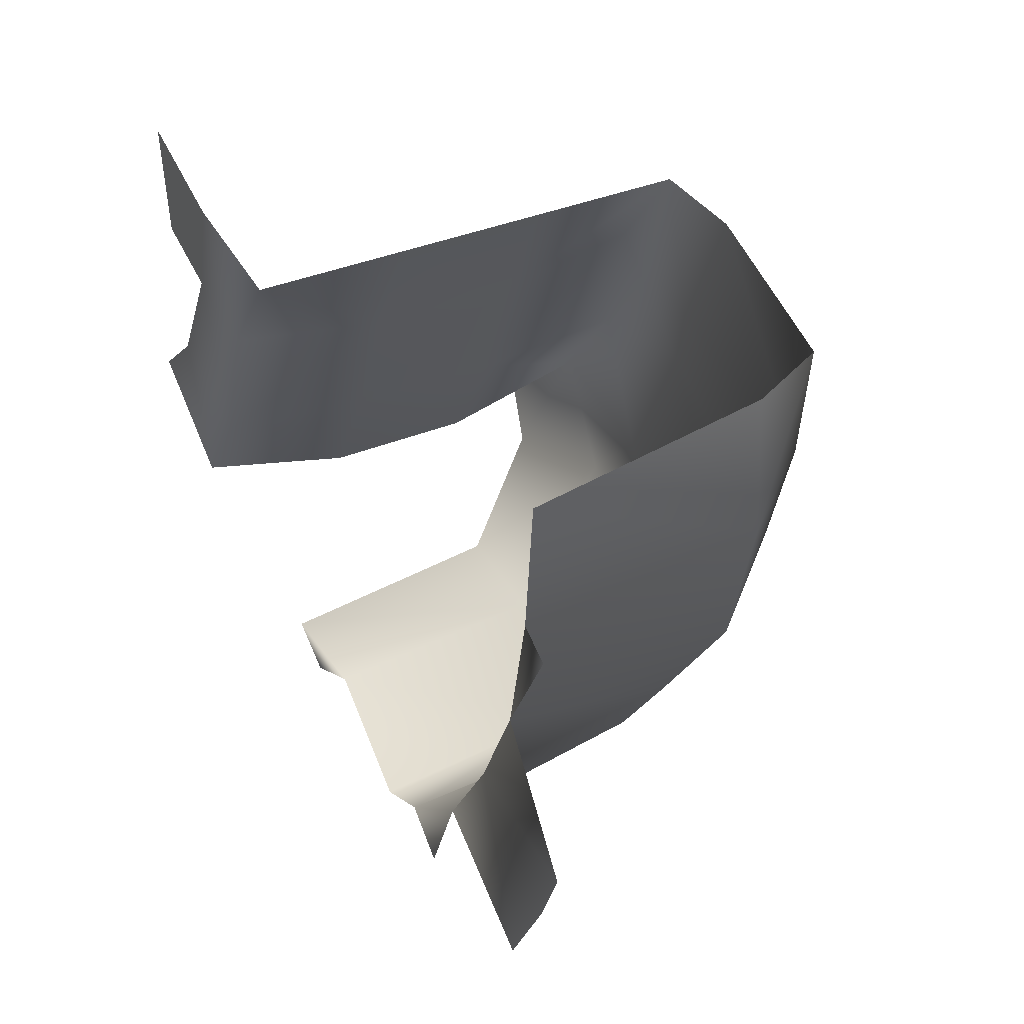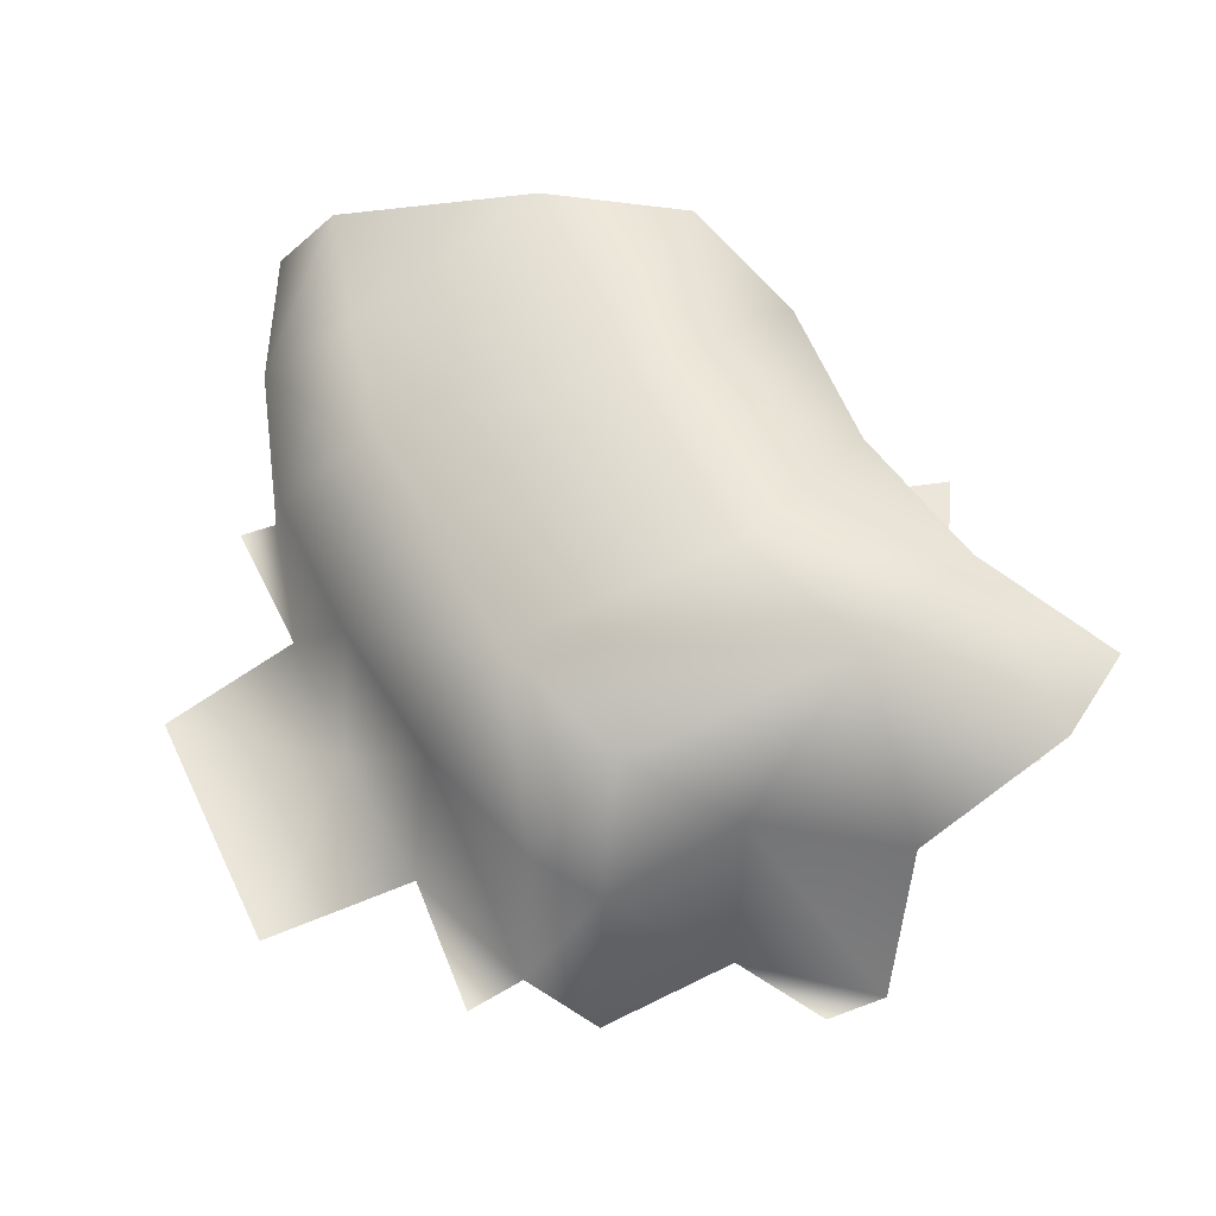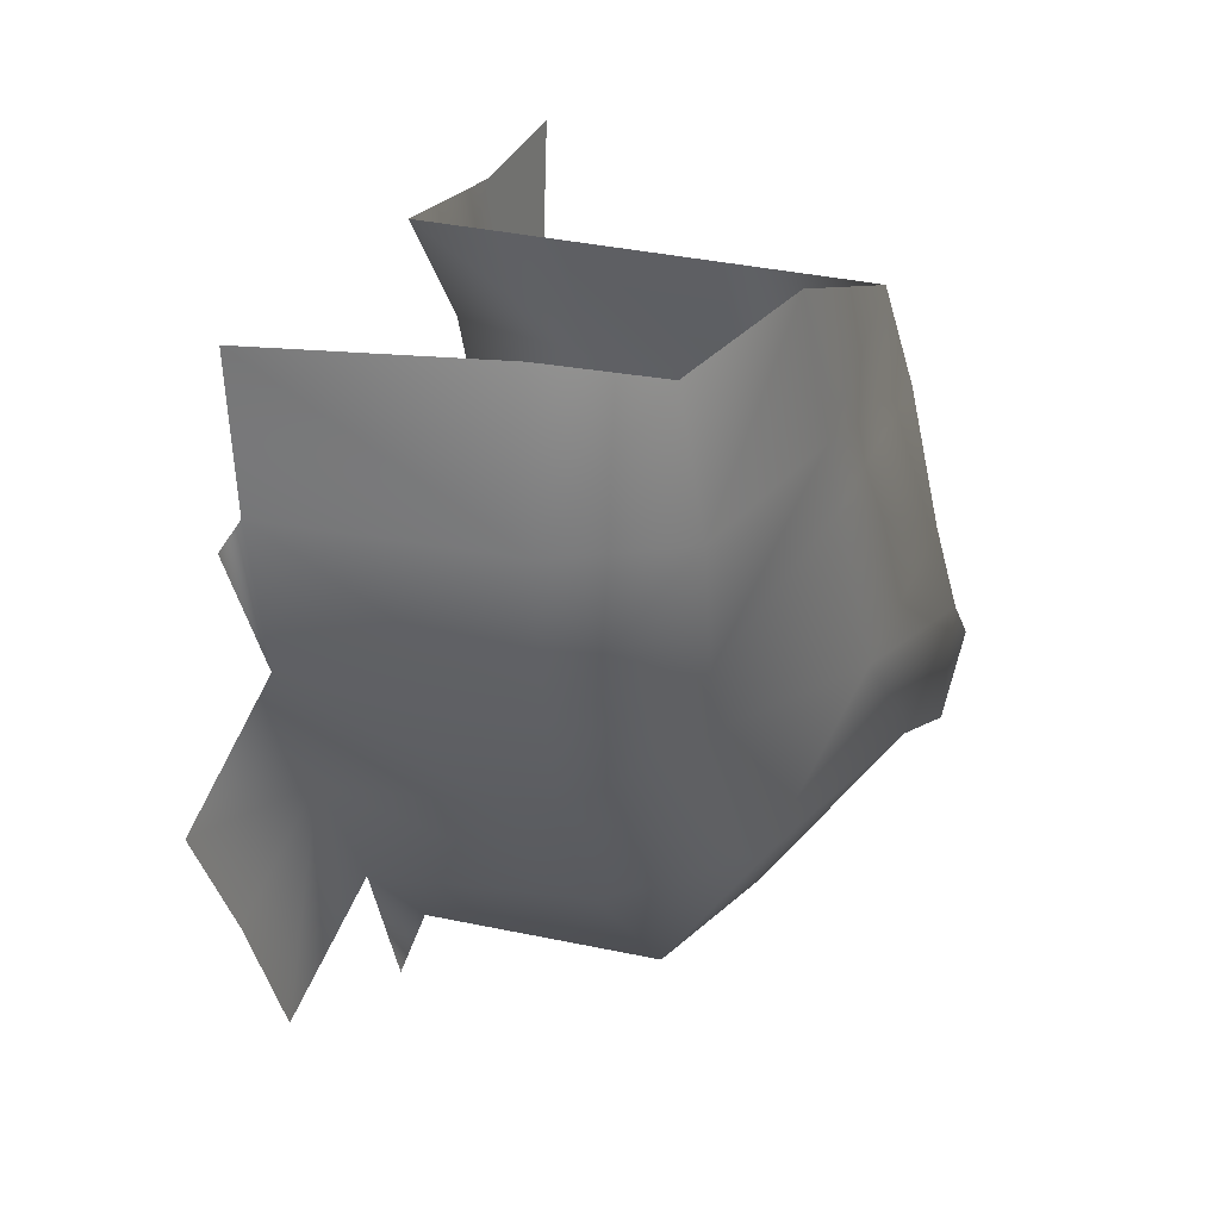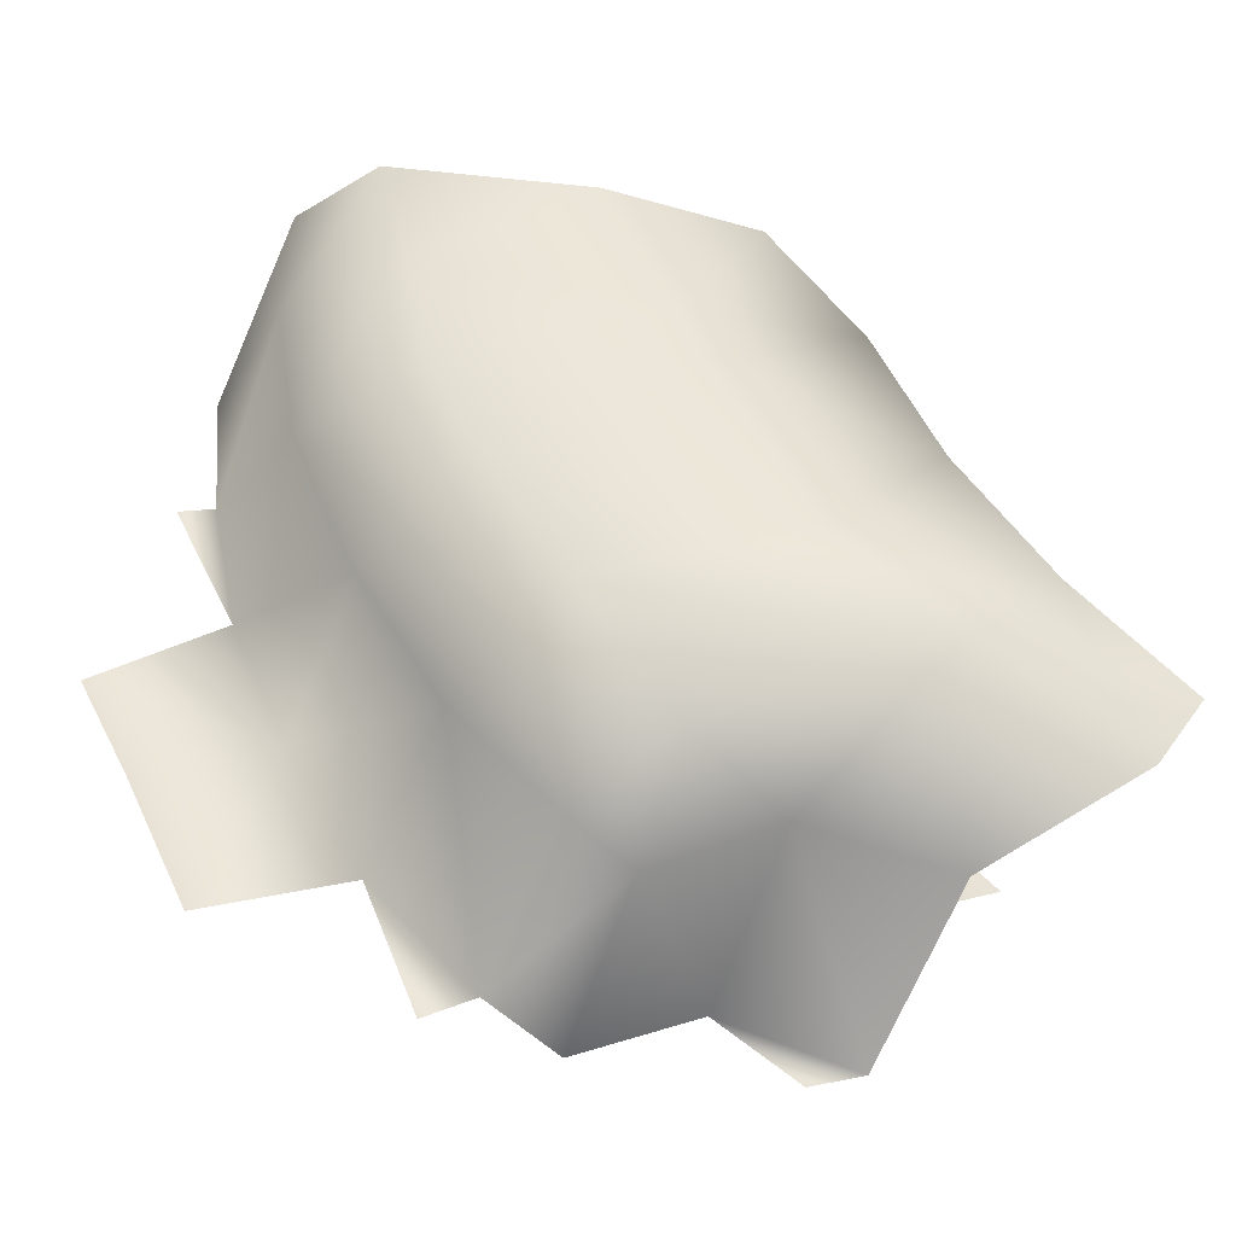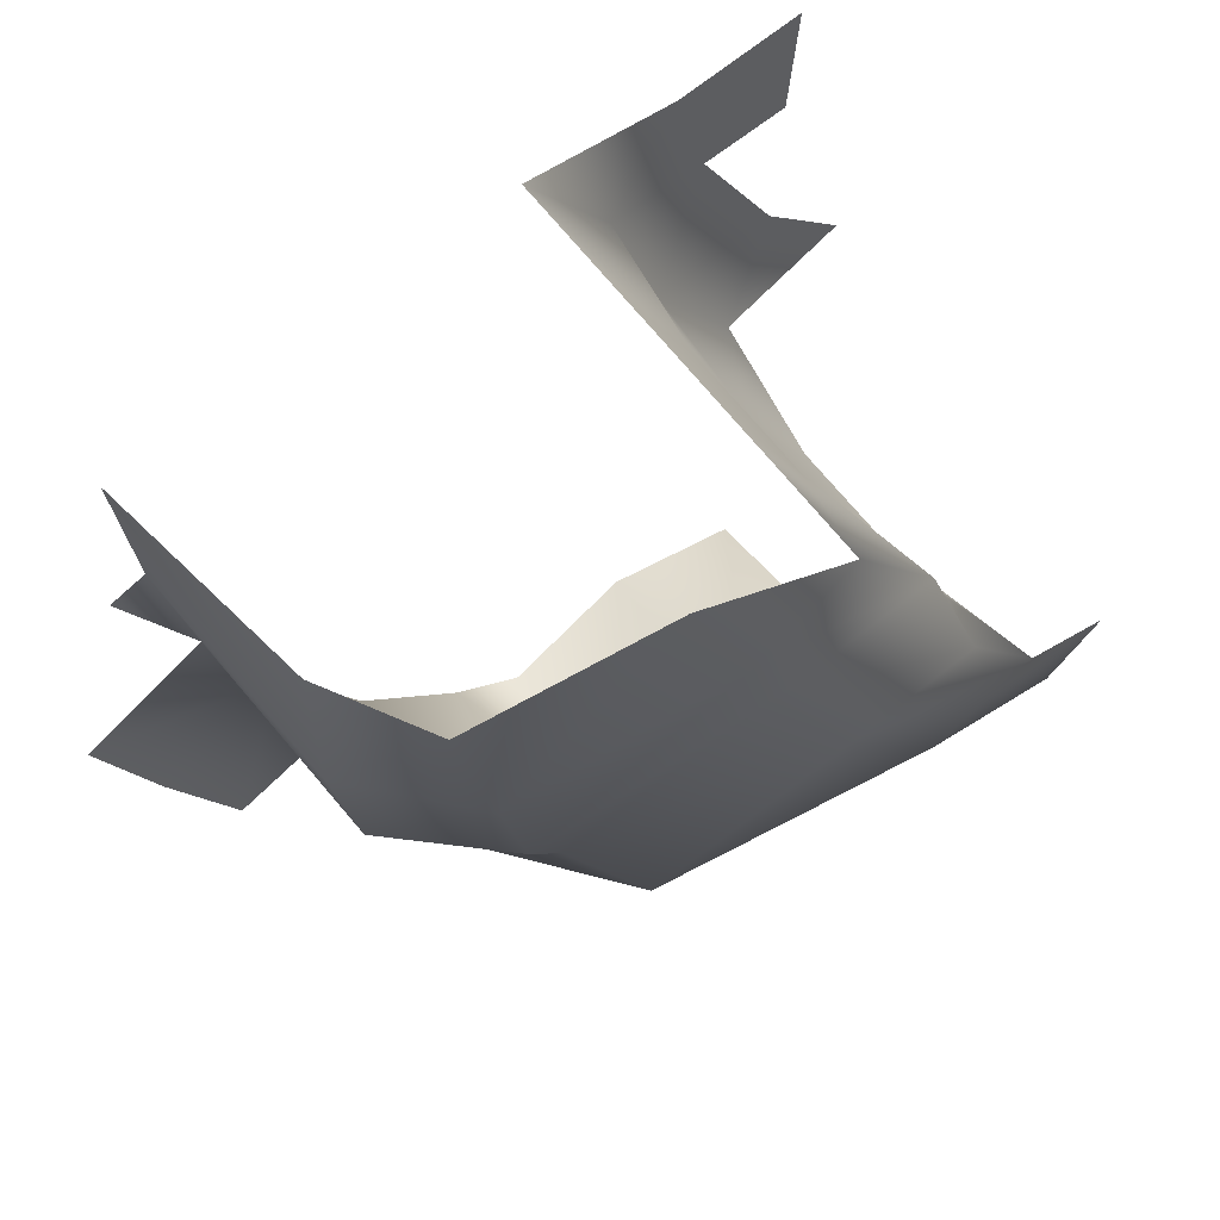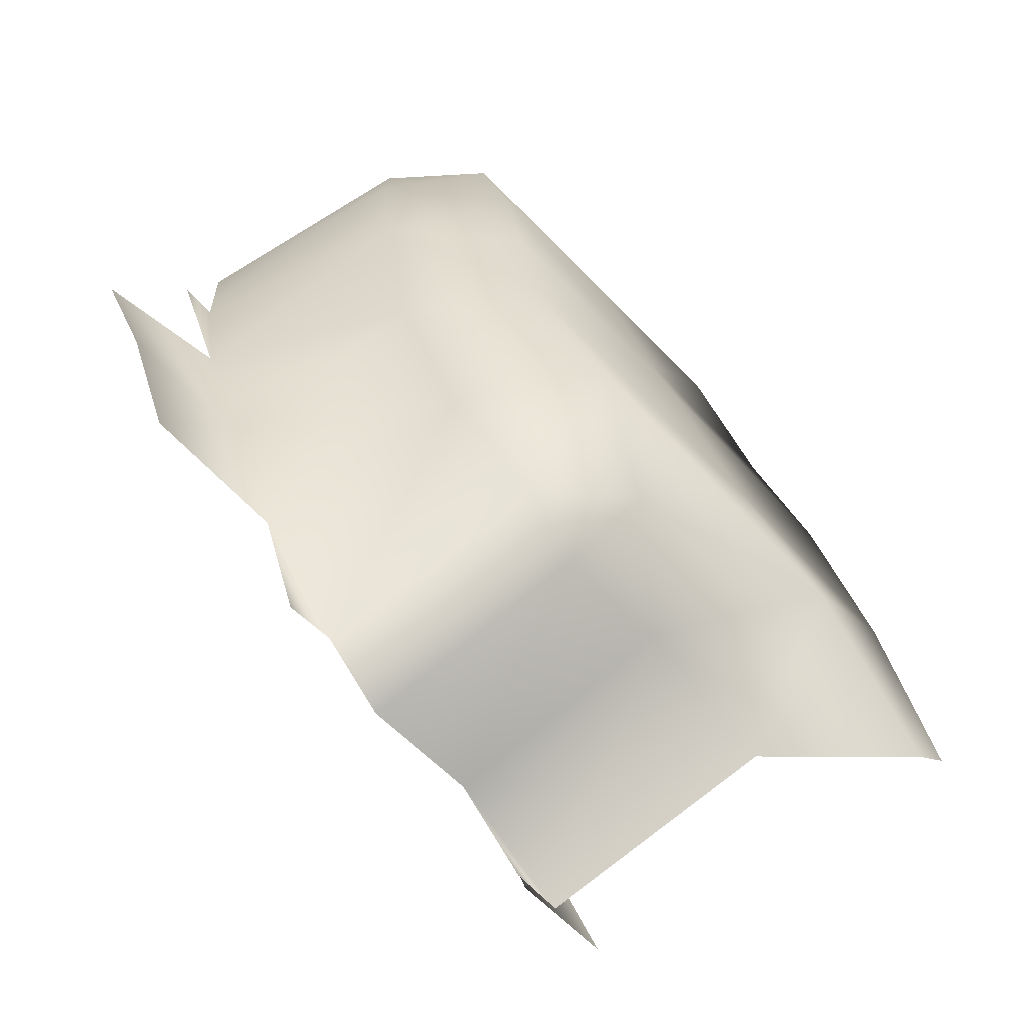
<metadata>
{"format":"obj","ext":"obj","renderer":"f3d","projection":"perspective","resolution":1024,"background":"white","views":[{"elev":41.2,"azim":64.3,"up":"+Z"},{"elev":56.6,"azim":-179.4,"up":"+Y"},{"elev":26.0,"azim":113.6,"up":"+Z"},{"elev":-45.2,"azim":164.6,"up":"+Z"},{"elev":60.7,"azim":143.8,"up":"+Z"},{"elev":-75.1,"azim":128.4,"up":"+Z"}]}
</metadata>
<code>
o hurricos.105_tex_72.322
v 6.81 1.366 -3.333
v 7.208 1.32 -3.351
v 6.516 1.408 -3.414
v 7.333 1.135 -3.307
v 6.648 1.264 -4.525
v 6.673 1.098 -4.7
v 6.428 1.125 -4.564
v 6.801 1.135 -4.64
v 6.238 1.408 -4.386
v 7.15 1.343 -3.634
v 6.669 1.371 -3.643
v 7.094 1.334 -3.877
v 6.629 1.38 -3.782
v 7.011 1.306 -4.032
v 6.847 1.343 -4.346
v 6.446 1.389 -4.157
v 6.335 1.408 -3.657
v 6.224 1.436 -3.969
v 6.048 1.431 -4.21
v 5.808 1.389 -4.381
v 5.905 1.375 -4.534
v 6.136 1.139 -4.622
v 6.988 1.088 -4.416
v 7.15 1.088 -4.159
v 7.284 1.135 -3.907
v 7.337 1.149 -3.613
v 5.933 0.6672 -4.793
v 7.553 0.6441 -4.094
v 7.449 0.6672 -4.312
v 7.319 0.6672 -4.578
v 7.187 0.6672 -4.18
v 7.307 0.6672 -3.914
v 6.821 0.6672 -4.652
v 6.923 0.6672 -4.717
v 6.678 0.6672 -4.747
v 6.261 0.6672 -4.726
v 6.148 0.6672 -4.68
v 7.032 0.6672 -4.448
v 7.368 0.6672 -3.622
v 7.439 0.6672 -3.65
v 6.428 0.6672 -4.613
v 7.395 0.6672 -3.33
v 5.949 0.5191 -3.62
v 5.93 0.5191 -3.386
v 6.194 0.5191 -3.43
v 6.516 0.5191 -3.414
v 6.335 0.5191 -3.657
v 6.129 0.5191 -3.645
v 6.224 0.5191 -3.969
v 5.965 0.5191 -3.921
v 6.048 0.5191 -4.21
v 5.789 0.5191 -4.085
v 6.516 1.112 -3.414
v 6.516 0.8154 -3.414
v 6.375 0.8154 -3.68
v 6.375 1.112 -3.68
v 6.243 1.112 -3.983
v 6.243 0.8154 -3.983
v 6.088 1.112 -4.258
v 6.088 0.8154 -4.258
f 5 6 7
f 5 8 6
f 5 7 9
f 10 1 2
f 12 11 10
f 13 12 14
f 16 14 15
f 15 5 9
f 3 11 17
f 13 17 11
f 13 18 17
f 16 19 18
f 19 21 20
f 22 9 7
f 16 15 9
f 8 15 23
f 24 15 14
f 14 25 24
f 25 10 26
f 26 2 4
f 31 28 29
f 39 40 32
f 41 36 37
f 34 33 38
f 30 31 29
f 41 6 35
f 6 33 35
f 33 23 38
f 31 23 24
f 24 32 31
f 25 39 32
f 26 42 39
f 37 7 41
f 47 45 46
f 43 45 48
f 49 48 47
f 51 50 49
f 54 56 55
f 46 55 47
f 58 56 57
f 55 49 47
f 60 57 59
f 51 58 60
f 3 56 53
f 57 17 18
f 57 19 59
f 10 11 1
f 12 13 11
f 16 13 14
f 3 1 11
f 13 16 18
f 16 9 19
f 19 9 21
f 22 21 9
f 8 5 15
f 24 23 15
f 14 12 25
f 25 12 10
f 26 10 2
f 31 32 28
f 30 38 31
f 41 7 6
f 6 8 33
f 33 8 23
f 31 38 23
f 24 25 32
f 25 26 39
f 26 4 42
f 37 22 7
f 47 48 45
f 43 44 45
f 49 50 48
f 51 52 50
f 54 53 56
f 46 54 55
f 58 55 56
f 55 58 49
f 60 58 57
f 51 49 58
f 3 17 56
f 57 56 17
f 57 18 19
l 27 37

</code>
